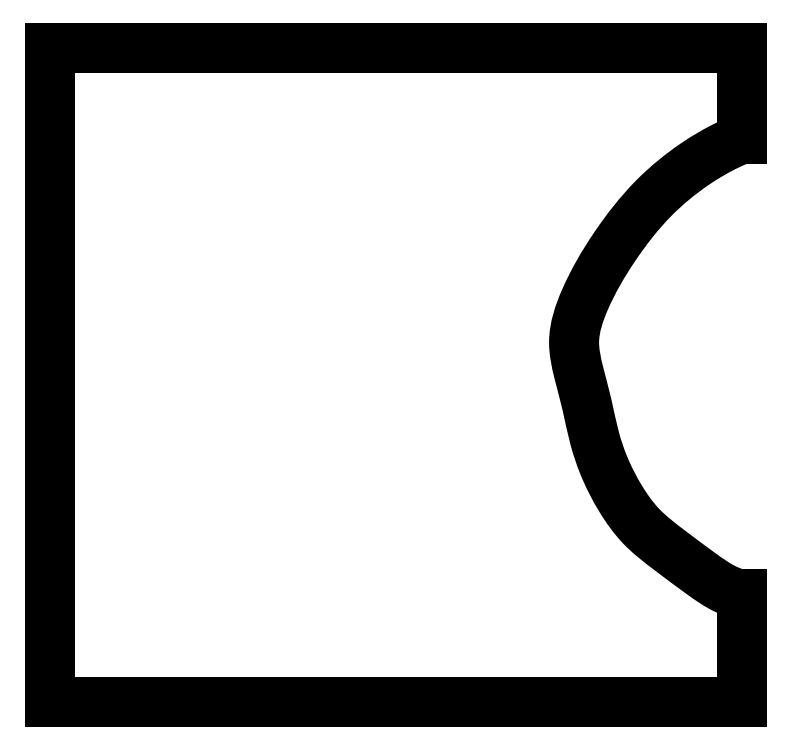
<metadata>
{"format":"dxf","ext":"dxf","renderer":"ezdxf+matplotlib","layout":"modelspace","background":"white","min_lineweight":24,"dpi":150}
</metadata>
<code>
0
SECTION
2
ENTITIES
0
LINE
8
Layer_1
10
488.4
20
388.2
30
0
11
169.7
21
388.2
31
0
0
LINE
8
Layer_1
10
169.7
20
388.2
30
0
11
169.7
21
689.3
31
0
0
LINE
8
Layer_1
10
169.7
20
689.3
30
0
11
169.9
21
689.3
31
0
0
LINE
8
Layer_1
10
169.9
20
689.3
30
0
11
488.2
21
689.3
31
0
0
LINE
8
Layer_1
10
488.2
20
689.3
30
0
11
488.2
21
647.4
31
0
0
LINE
8
Layer_1
10
488.4
20
437.9
30
0
11
488.4
21
388.2
31
0
0
SPLINE
8
Layer_1
70
0
71
3
72
25
73
21
74
19
40
0
40
0
40
0
40
0
40
6.907
40
24.59
40
49.05
40
77.78
40
105.7
40
125.9
40
139.8
40
155.1
40
171.3
40
184.3
40
201.7
40
217.5
40
234.2
40
252.8
40
265.5
40
270.8
40
273.3
40
274
40
274
40
274
40
274
10
488.2
20
647.4
30
0
10
486.1
20
646.5
30
0
10
478.5
20
643.3
30
0
10
464.4
20
634.9
30
0
10
446
20
619.9
30
0
10
429.3
20
598.3
30
0
10
416.4
20
576.4
30
0
10
409.5
20
556.1
30
0
10
413.1
20
539.6
30
0
10
417.2
20
525.1
30
0
10
419.9
20
510.5
30
0
10
424.9
20
495.7
30
0
10
431.9
20
482
30
0
10
441.6
20
468.3
30
0
10
455.2
20
457.9
30
0
10
468
20
448.3
30
0
10
478
20
441.2
30
0
10
484.3
20
438.6
30
0
10
487.1
20
437.8
30
0
10
488.2
20
437.9
30
0
10
488.4
20
437.9
30
0
11
488.2
21
647.4
31
0
11
481.9
21
644.6
31
0
11
466.6
21
635.8
31
0
11
447.7
21
620.2
31
0
11
429.7
21
597.8
31
0
11
416
21
573.5
31
0
11
411
21
553.9
31
0
11
413.1
21
540.2
31
0
11
416.9
21
525.3
31
0
11
420.5
21
509.5
31
0
11
424.6
21
497.2
31
0
11
432.5
21
481.7
31
0
11
442
21
469.1
31
0
11
454.7
21
458.3
31
0
11
469.7
21
447.2
31
0
11
480.3
21
440.4
31
0
11
485.3
21
438.4
31
0
11
487.7
21
437.9
31
0
11
488.4
21
437.9
31
0
0
ENDSEC
0
EOF

</code>
